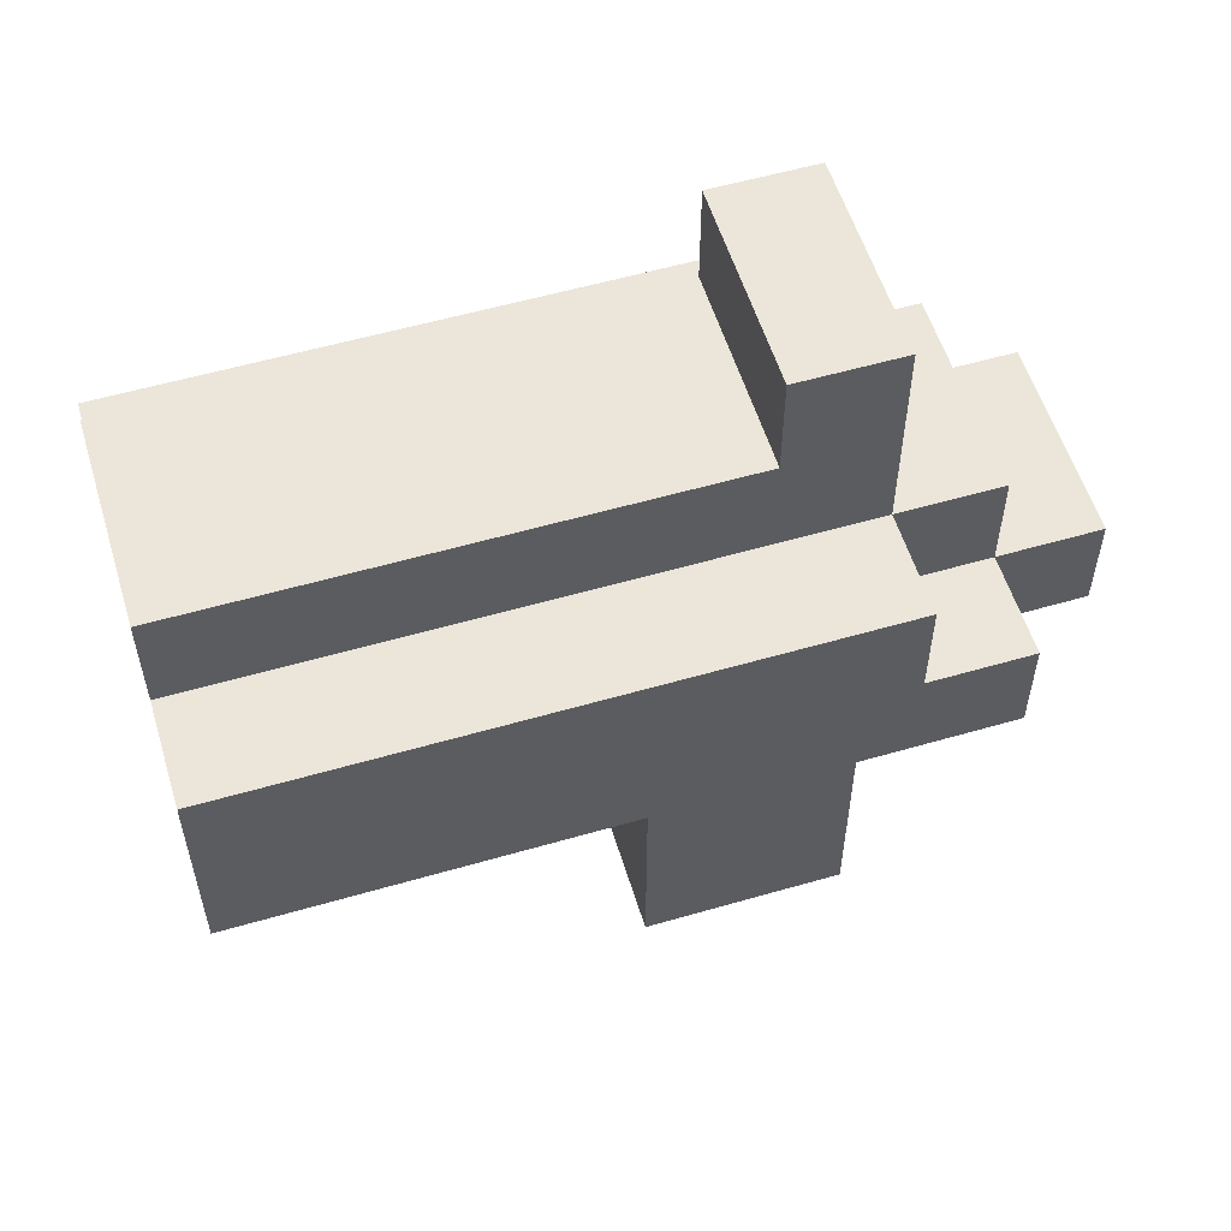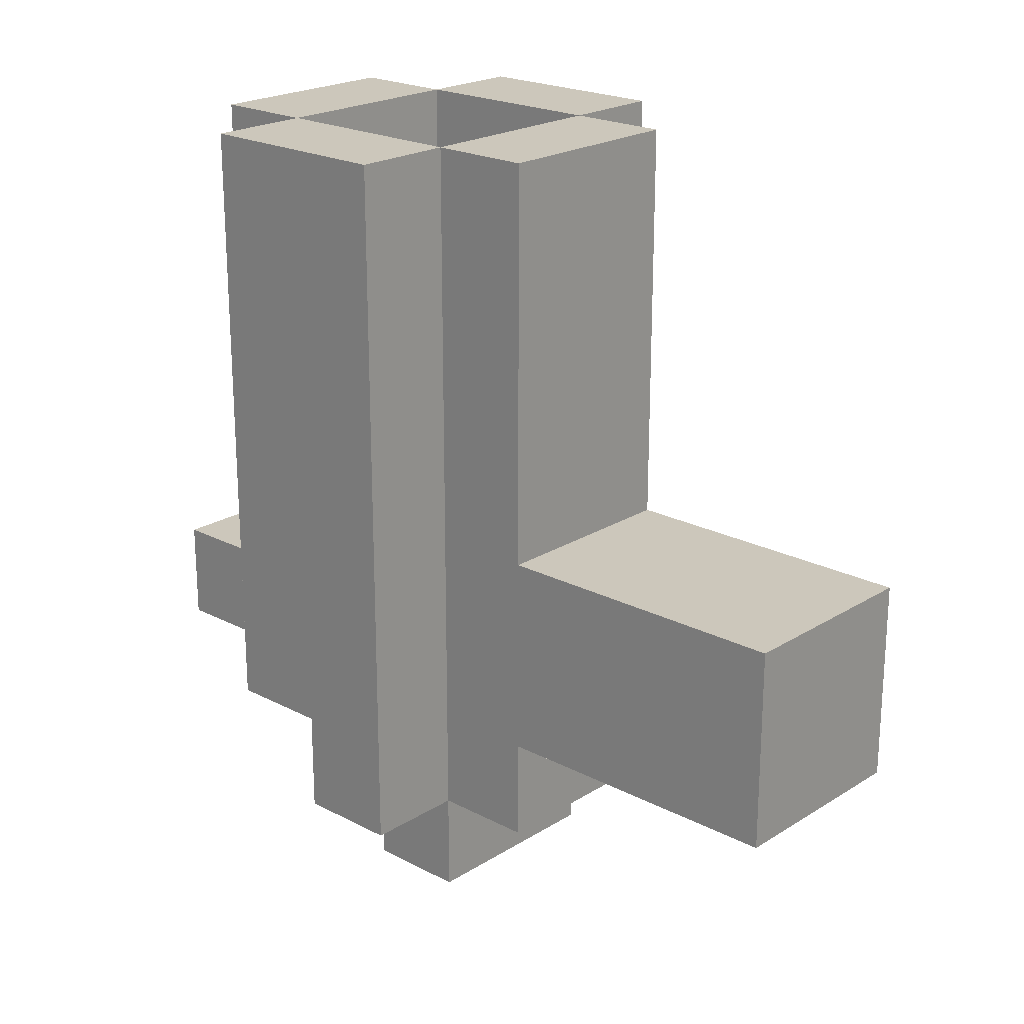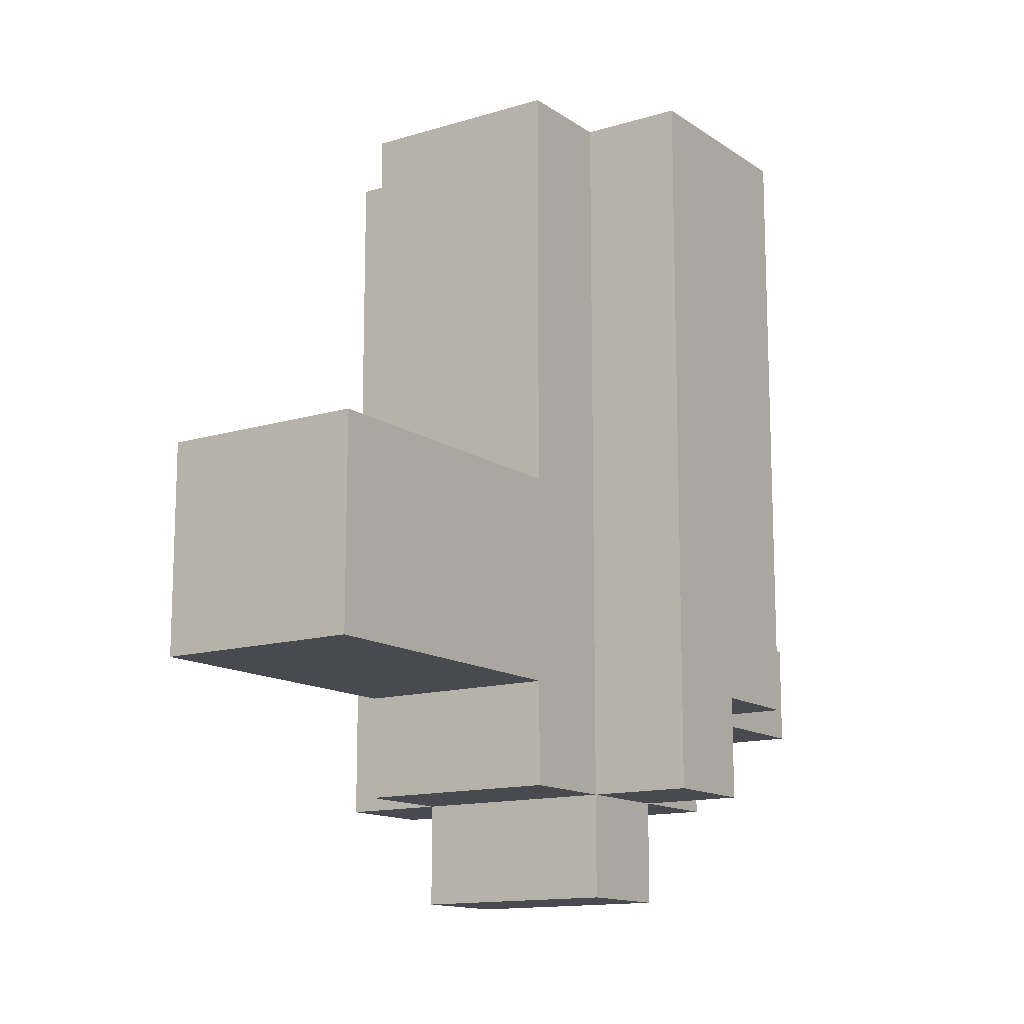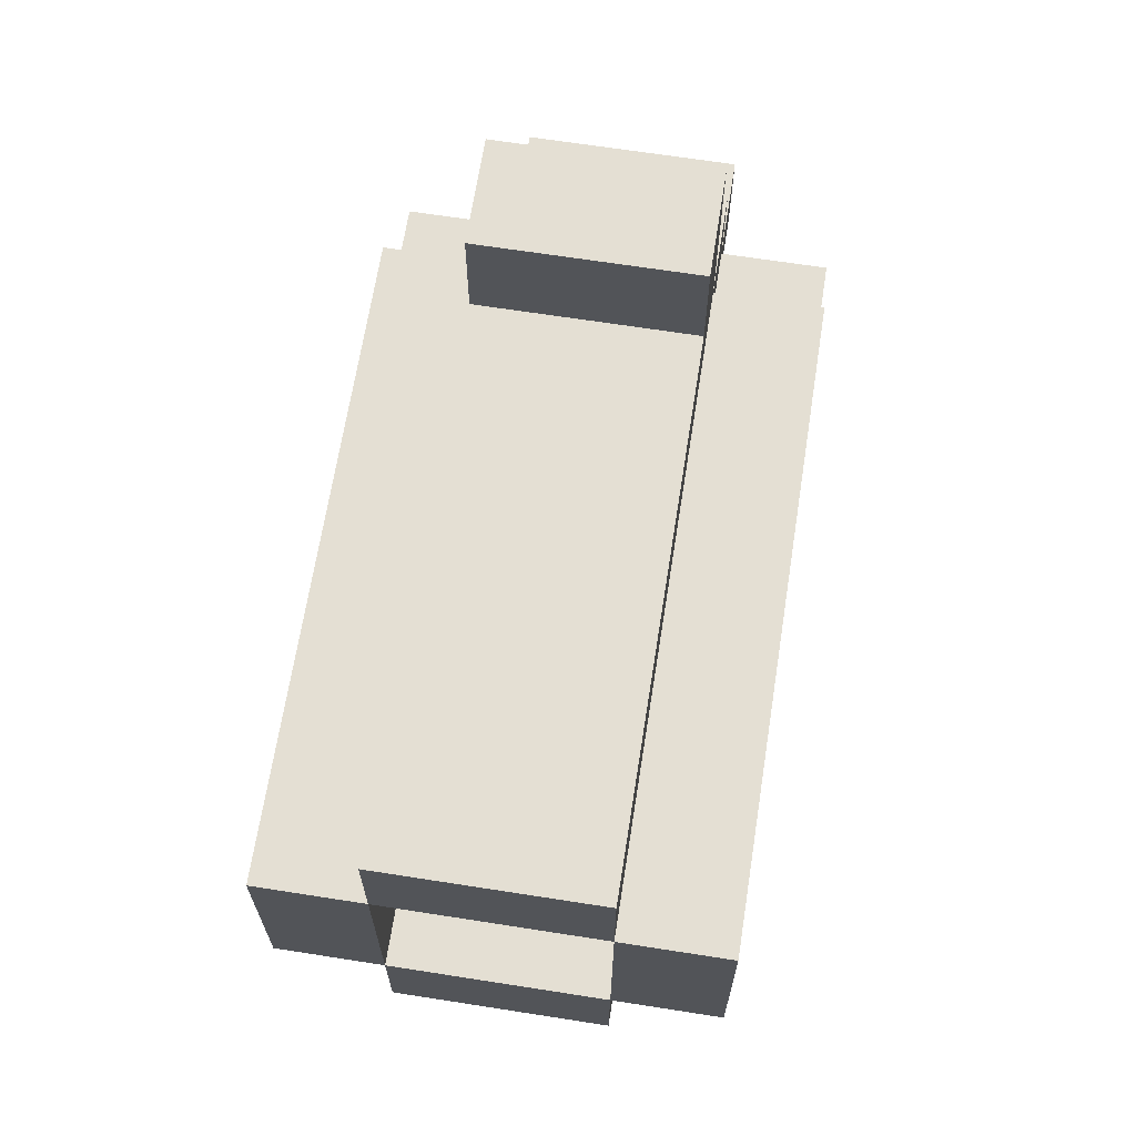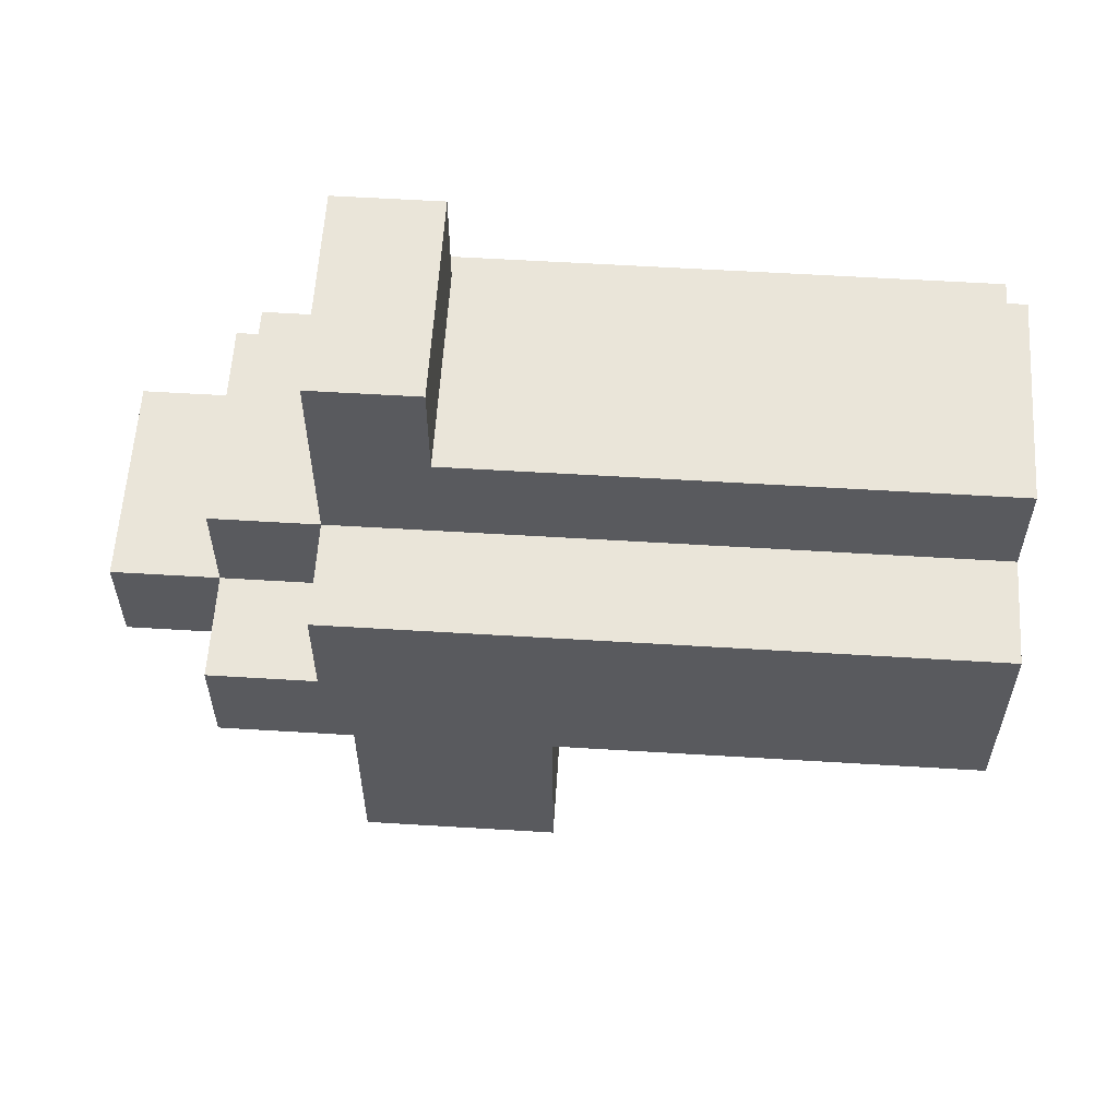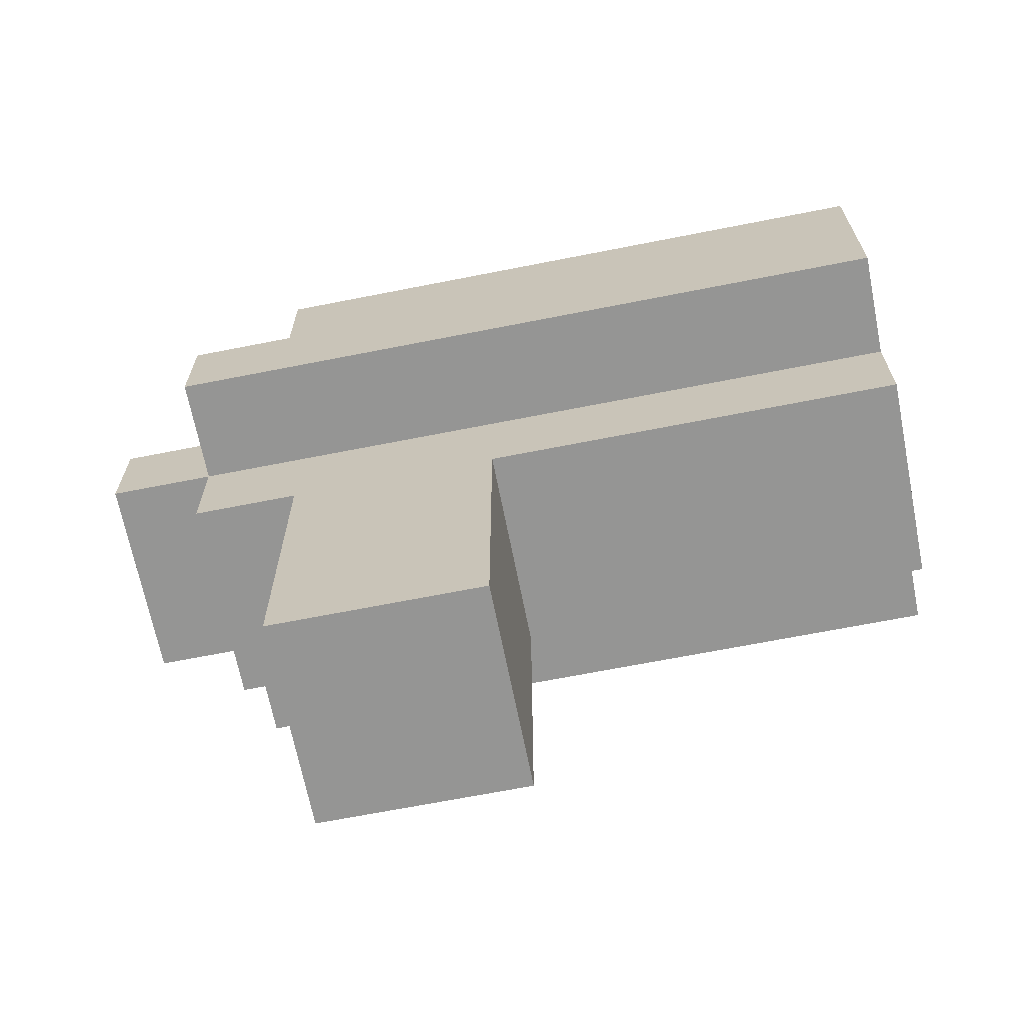
<metadata>
{"format":"obj","ext":"obj","renderer":"f3d","projection":"perspective","resolution":1024,"background":"white","views":[{"elev":56.1,"azim":73.1,"up":"+Y"},{"elev":21.7,"azim":-47.5,"up":"+Z"},{"elev":-13.5,"azim":34.3,"up":"+Z"},{"elev":66.8,"azim":8.9,"up":"+Y"},{"elev":58.6,"azim":-86.4,"up":"+Y"},{"elev":-67.4,"azim":-78.8,"up":"+Y"}]}
</metadata>
<code>
o
v -0.2 0.4 0.4
v -0.2 0.4 0.3
v -0.2 0.4 -0.3
v -0.2 0.5 -0.2
v -0.2 0.5 -0.3
v -0.2 0.6 0.4
v -0.2 0.6 0.3
v -0.2 0.6 -0.2
v -0.1 0 0
v -0.1 0 -0.2
v -0.1 0.3 0.4
v -0.1 0.3 0.3
v -0.1 0.3 0
v -0.1 0.3 -0.2
v -0.1 0.3 -0.3
v -0.1 0.4 0.4
v -0.1 0.4 0.3
v -0.1 0.4 -0.3
v -0.1 0.4 -0.4
v -0.1 0.5 -0.2
v -0.1 0.5 -0.3
v -0.1 0.5 -0.4
v -0.1 0.6 0.4
v -0.1 0.6 0.3
v -0.1 0.6 -0.2
v -0.1 0.6 -0.3
v -0.1 0.7 0.4
v -0.1 0.7 0.3
v -0.1 0.7 -0.1
v -0.1 0.7 -0.2
v -0.1 0.8 -0.1
v -0.1 0.8 -0.2
v 0.1 0.4 0.4
v 0.1 0.4 0.3
v 0.1 0.4 -0.1
v 0.1 0.6 0.4
v 0.1 0.6 0.3
v 0.1 0.6 -0.1
v -0.1 0.4 0.4
v -0.1 0.4 0.3
v -0.1 0.4 -0.1
v -0.1 0.6 0.4
v -0.1 0.6 0.3
v -0.1 0.6 -0.1
v 0.1 0 0
v 0.1 0 -0.2
v 0.1 0.3 0.4
v 0.1 0.3 0.3
v 0.1 0.3 0
v 0.1 0.3 -0.2
v 0.1 0.3 -0.3
v 0.1 0.4 0.4
v 0.1 0.4 0.3
v 0.1 0.4 -0.3
v 0.1 0.4 -0.4
v 0.1 0.5 -0.2
v 0.1 0.5 -0.3
v 0.1 0.5 -0.4
v 0.1 0.6 0.4
v 0.1 0.6 0.3
v 0.1 0.6 -0.2
v 0.1 0.6 -0.3
v 0.1 0.7 0.4
v 0.1 0.7 0.3
v 0.1 0.7 -0.1
v 0.1 0.7 -0.2
v 0.1 0.8 -0.1
v 0.1 0.8 -0.2
v 0.2 0.4 0.4
v 0.2 0.4 0.3
v 0.2 0.4 -0.3
v 0.2 0.5 -0.2
v 0.2 0.5 -0.3
v 0.2 0.6 0.4
v 0.2 0.6 0.3
v 0.2 0.6 -0.2
v -0.2 0.4 0.4
v -0.2 0.6 0.4
v -0.1 0.3 0.4
v -0.1 0.4 0.4
v -0.1 0.6 0.4
v -0.1 0.7 0.4
v 0.1 0.3 0.4
v 0.1 0.4 0.4
v 0.1 0.6 0.4
v 0.1 0.7 0.4
v 0.2 0.4 0.4
v 0.2 0.6 0.4
v -0.1 0 0
v -0.1 0.3 0
v 0.1 0 0
v 0.1 0.3 0
v -0.1 0.4 -0.1
v -0.1 0.6 -0.1
v -0.1 0.7 -0.1
v -0.1 0.8 -0.1
v 0.1 0.4 -0.1
v 0.1 0.6 -0.1
v 0.1 0.7 -0.1
v 0.1 0.8 -0.1
v -0.2 0.5 -0.2
v -0.2 0.6 -0.2
v -0.1 0 -0.2
v -0.1 0.3 -0.2
v -0.1 0.5 -0.2
v -0.1 0.6 -0.2
v -0.1 0.7 -0.2
v -0.1 0.8 -0.2
v 0.1 0 -0.2
v 0.1 0.3 -0.2
v 0.1 0.5 -0.2
v 0.1 0.6 -0.2
v 0.1 0.7 -0.2
v 0.1 0.8 -0.2
v 0.2 0.5 -0.2
v 0.2 0.6 -0.2
v -0.2 0.4 -0.3
v -0.2 0.5 -0.3
v -0.1 0.3 -0.3
v -0.1 0.4 -0.3
v -0.1 0.5 -0.3
v -0.1 0.6 -0.3
v 0.1 0.3 -0.3
v 0.1 0.4 -0.3
v 0.1 0.5 -0.3
v 0.1 0.6 -0.3
v 0.2 0.4 -0.3
v 0.2 0.5 -0.3
v -0.1 0.4 -0.4
v -0.1 0.5 -0.4
v 0.1 0.4 -0.4
v 0.1 0.5 -0.4
v -0.1 0 0
v 0.1 0 0
v -0.1 0 -0.2
v 0.1 0 -0.2
v -0.1 0.3 0.4
v 0.1 0.3 0.4
v -0.1 0.3 0.3
v 0.1 0.3 0.3
v -0.1 0.3 0
v 0.1 0.3 0
v -0.1 0.3 -0.2
v 0.1 0.3 -0.2
v -0.1 0.3 -0.3
v 0.1 0.3 -0.3
v -0.2 0.4 0.4
v -0.1 0.4 0.4
v 0.1 0.4 0.4
v 0.2 0.4 0.4
v -0.2 0.4 0.3
v -0.1 0.4 0.3
v 0.1 0.4 0.3
v 0.2 0.4 0.3
v -0.2 0.4 -0.3
v -0.1 0.4 -0.3
v 0.1 0.4 -0.3
v 0.2 0.4 -0.3
v -0.1 0.4 -0.4
v 0.1 0.4 -0.4
v -0.1 0.6 0.4
v 0.1 0.6 0.4
v -0.1 0.6 0.3
v 0.1 0.6 0.3
v -0.1 0.6 -0.1
v 0.1 0.6 -0.1
v -0.1 0.4 0.4
v 0.1 0.4 0.4
v -0.1 0.4 0.3
v 0.1 0.4 0.3
v -0.1 0.4 -0.1
v 0.1 0.4 -0.1
v -0.2 0.5 -0.2
v -0.1 0.5 -0.2
v 0.1 0.5 -0.2
v 0.2 0.5 -0.2
v -0.2 0.5 -0.3
v -0.1 0.5 -0.3
v 0.1 0.5 -0.3
v 0.2 0.5 -0.3
v -0.1 0.5 -0.4
v 0.1 0.5 -0.4
v -0.2 0.6 0.4
v -0.1 0.6 0.4
v 0.1 0.6 0.4
v 0.2 0.6 0.4
v -0.2 0.6 0.3
v -0.1 0.6 0.3
v 0.1 0.6 0.3
v 0.2 0.6 0.3
v -0.2 0.6 -0.2
v -0.1 0.6 -0.2
v 0.1 0.6 -0.2
v 0.2 0.6 -0.2
v -0.1 0.6 -0.3
v 0.1 0.6 -0.3
v -0.1 0.7 0.4
v 0.1 0.7 0.4
v -0.1 0.7 0.3
v 0.1 0.7 0.3
v -0.1 0.7 -0.1
v 0.1 0.7 -0.1
v -0.1 0.8 -0.1
v 0.1 0.8 -0.1
v -0.1 0.8 -0.2
v 0.1 0.8 -0.2
f 4 3 2
f 5 3 4
f 6 2 1
f 7 4 2
f 7 2 6
f 8 4 7
f 13 10 9
f 14 10 13
f 16 12 11
f 17 15 14
f 17 12 16
f 17 13 12
f 17 14 13
f 18 15 17
f 21 19 18
f 22 19 21
f 25 21 20
f 26 21 25
f 27 24 23
f 28 25 24
f 28 24 27
f 29 25 28
f 30 25 29
f 31 30 29
f 32 30 31
f 36 34 33
f 37 35 34
f 37 34 36
f 38 35 37
f 39 40 42
f 40 41 43
f 42 40 43
f 43 41 44
f 45 46 49
f 49 46 50
f 47 48 52
f 50 51 53
f 52 48 53
f 48 49 53
f 49 50 53
f 53 51 54
f 54 55 57
f 57 55 58
f 56 57 61
f 61 57 62
f 59 60 63
f 60 61 64
f 63 60 64
f 64 61 65
f 65 61 66
f 65 66 67
f 67 66 68
f 70 71 72
f 72 71 73
f 69 70 74
f 70 72 75
f 74 70 75
f 75 72 76
f 80 78 77
f 81 78 80
f 83 80 79
f 84 80 83
f 85 82 81
f 86 82 85
f 87 85 84
f 88 85 87
f 91 90 89
f 92 90 91
f 97 94 93
f 98 94 97
f 99 96 95
f 100 96 99
f 101 102 105
f 105 102 106
f 103 104 109
f 109 104 110
f 106 107 112
f 107 108 113
f 112 107 113
f 113 108 114
f 111 112 115
f 115 112 116
f 117 118 120
f 120 118 121
f 119 120 123
f 123 120 124
f 121 122 125
f 125 122 126
f 124 125 127
f 127 125 128
f 129 130 131
f 131 130 132
f 135 134 133
f 136 134 135
f 139 138 137
f 140 138 139
f 141 140 139
f 142 140 141
f 145 144 143
f 146 144 145
f 151 148 147
f 152 148 151
f 153 150 149
f 154 150 153
f 155 152 151
f 156 152 155
f 157 154 153
f 158 154 157
f 159 157 156
f 160 157 159
f 163 162 161
f 164 162 163
f 165 164 163
f 166 164 165
f 167 168 169
f 169 168 170
f 169 170 171
f 171 170 172
f 173 174 177
f 177 174 178
f 175 176 179
f 179 176 180
f 178 179 181
f 181 179 182
f 183 184 187
f 187 184 188
f 185 186 189
f 189 186 190
f 187 188 191
f 191 188 192
f 189 190 193
f 193 190 194
f 192 193 195
f 195 193 196
f 197 198 199
f 199 198 200
f 199 200 201
f 201 200 202
f 203 204 205
f 205 204 206

</code>
